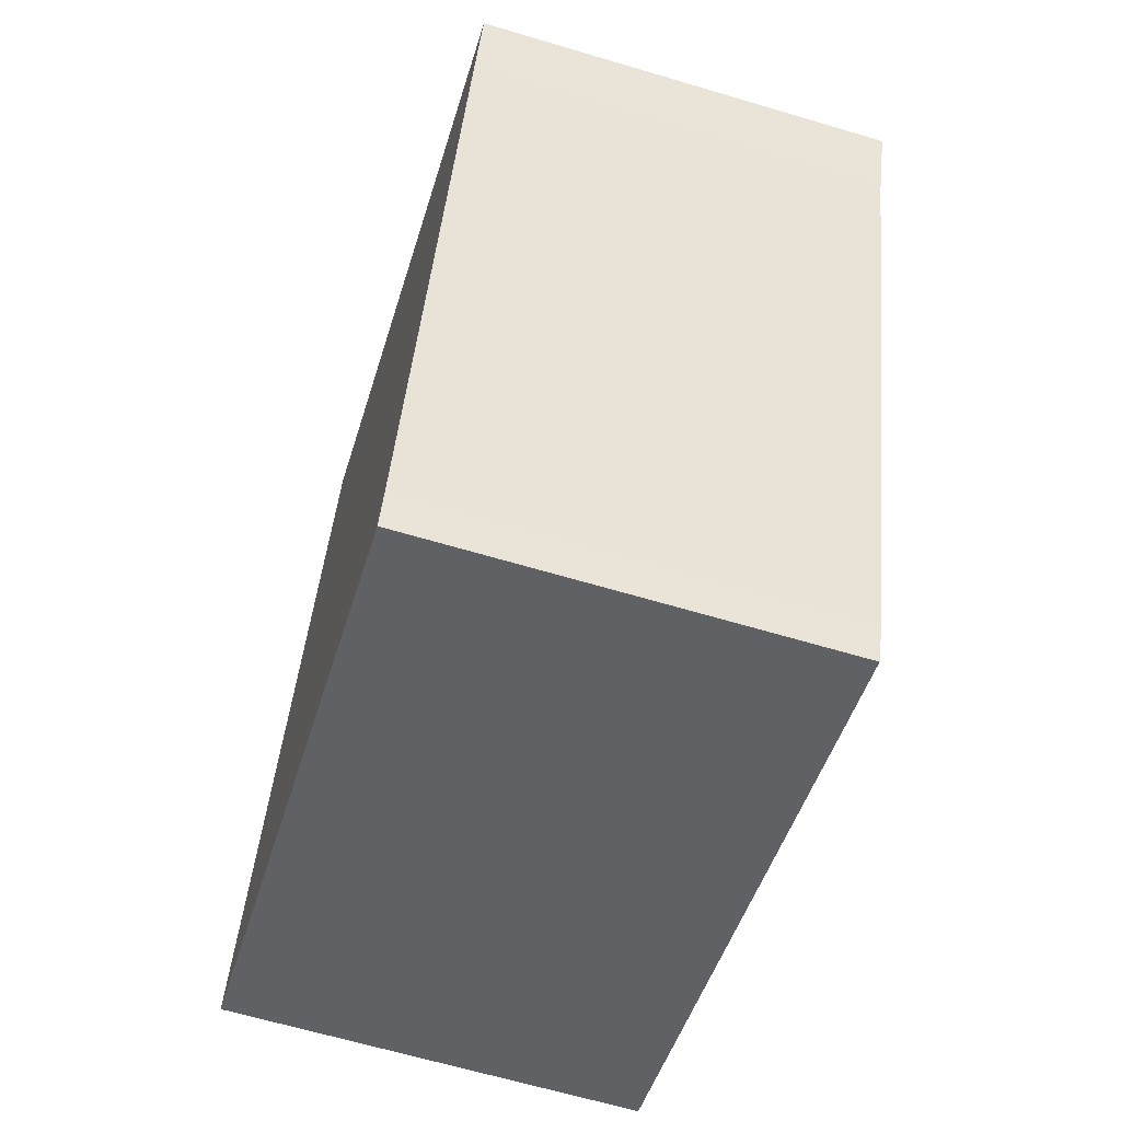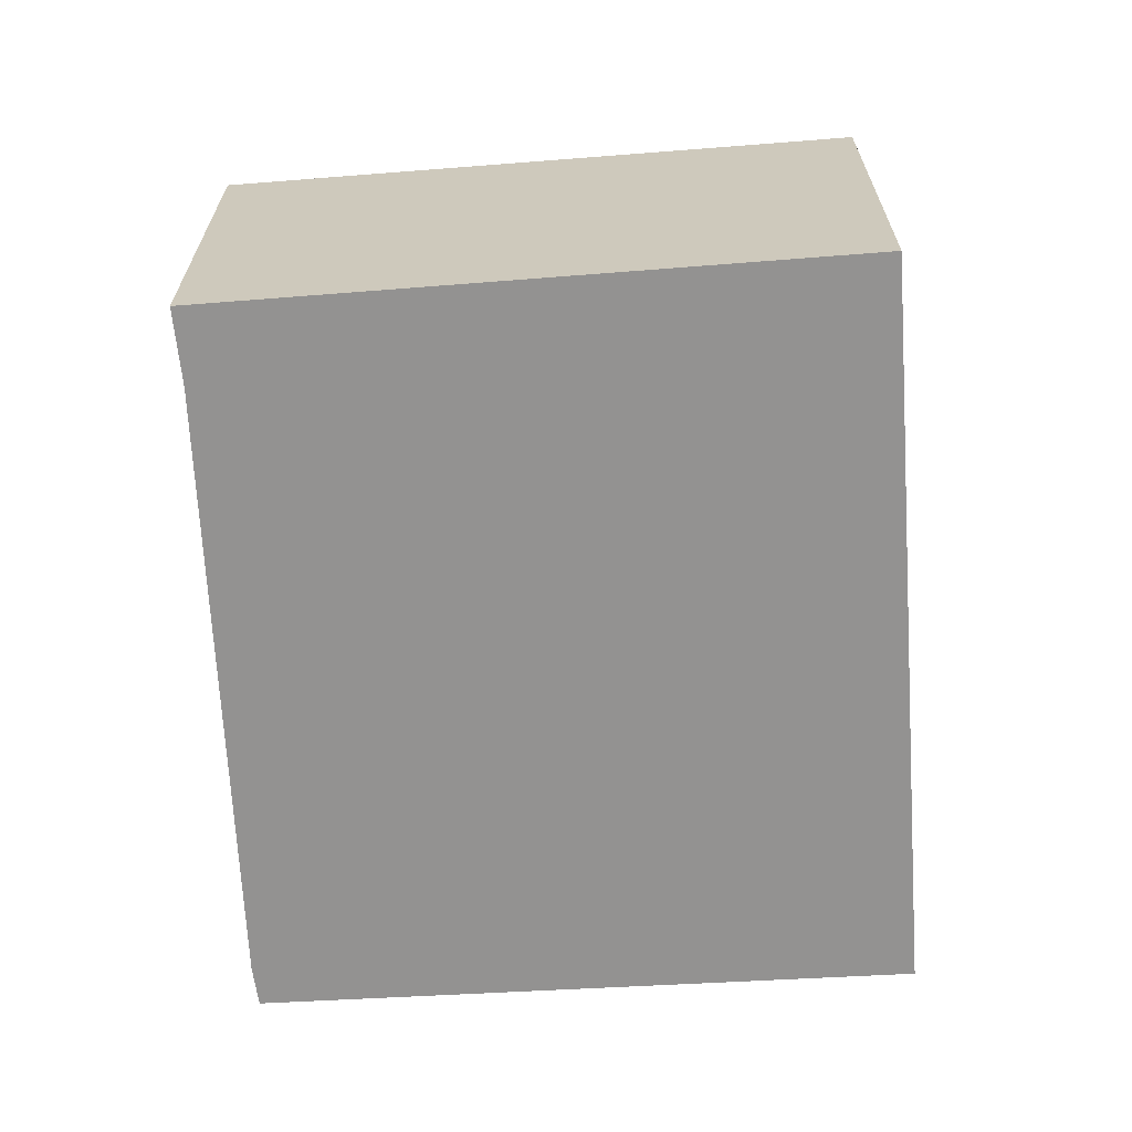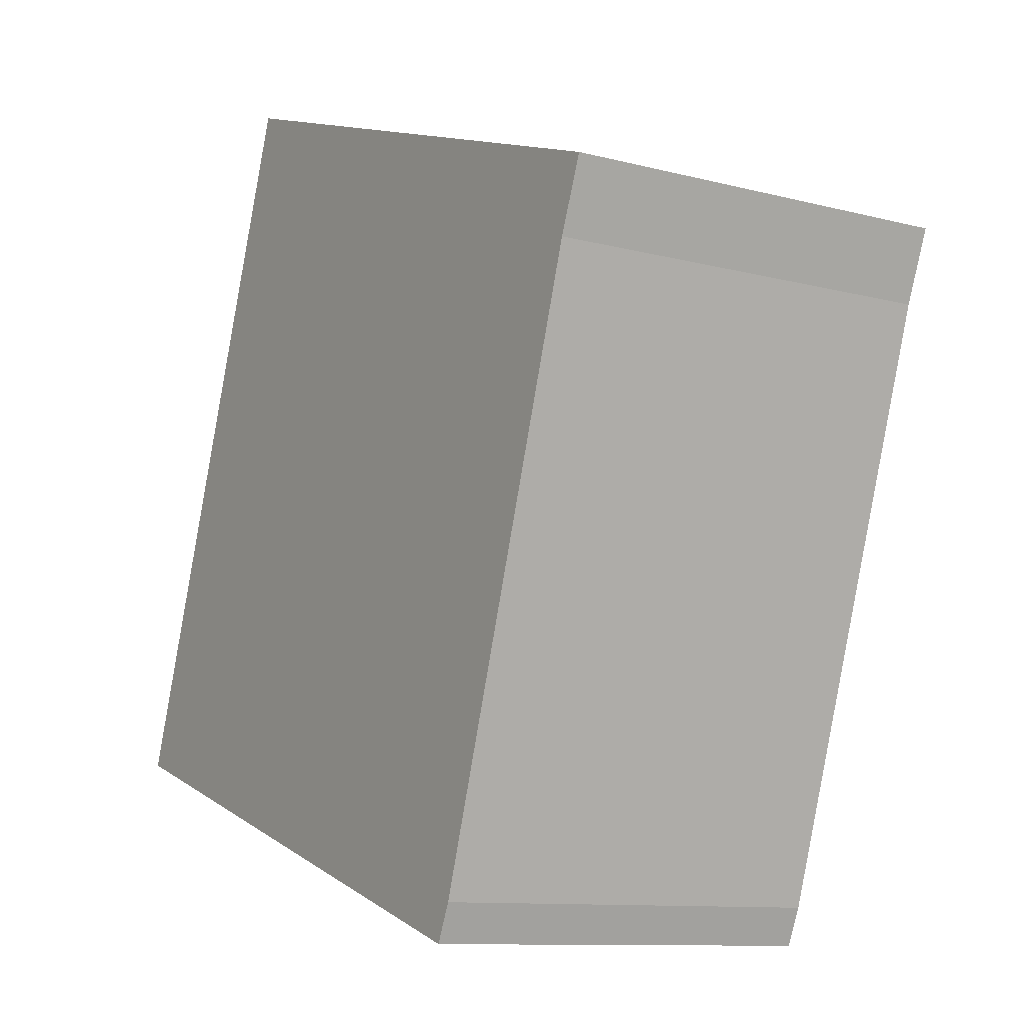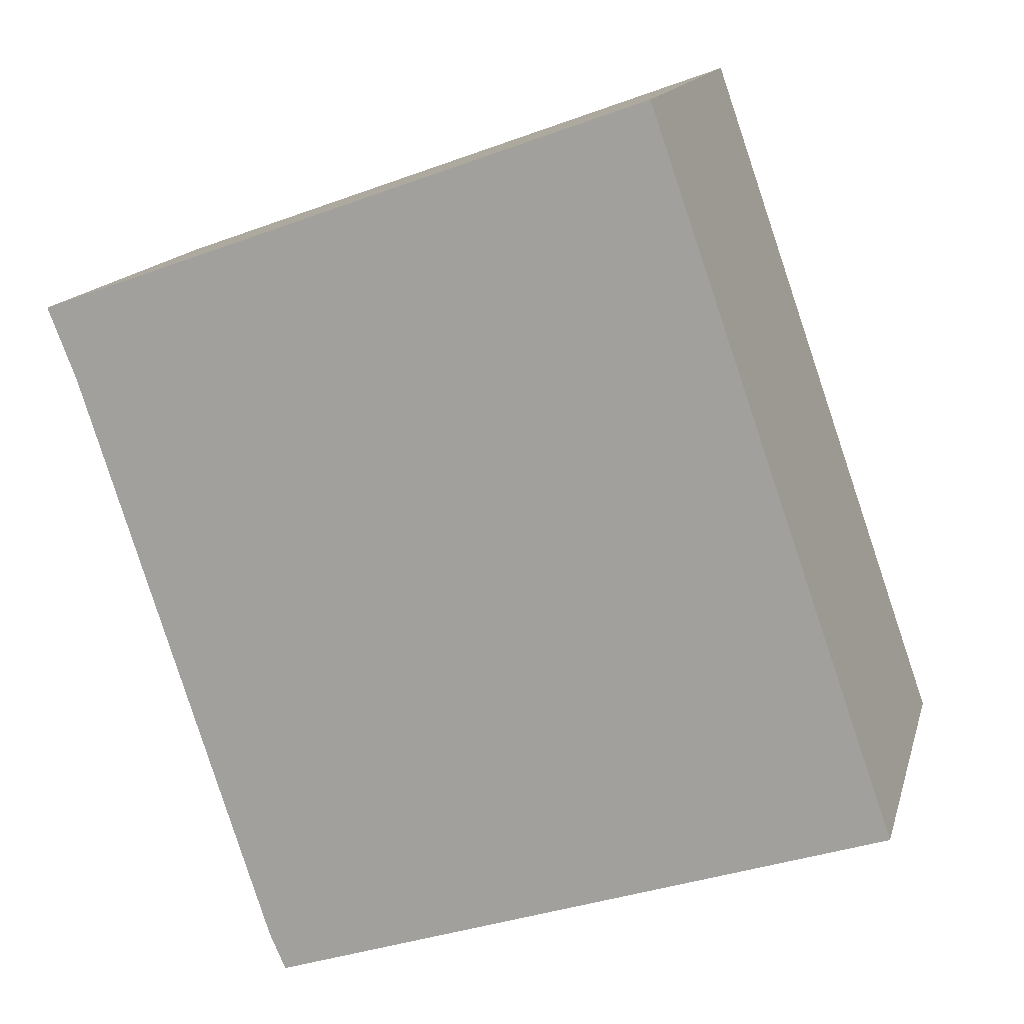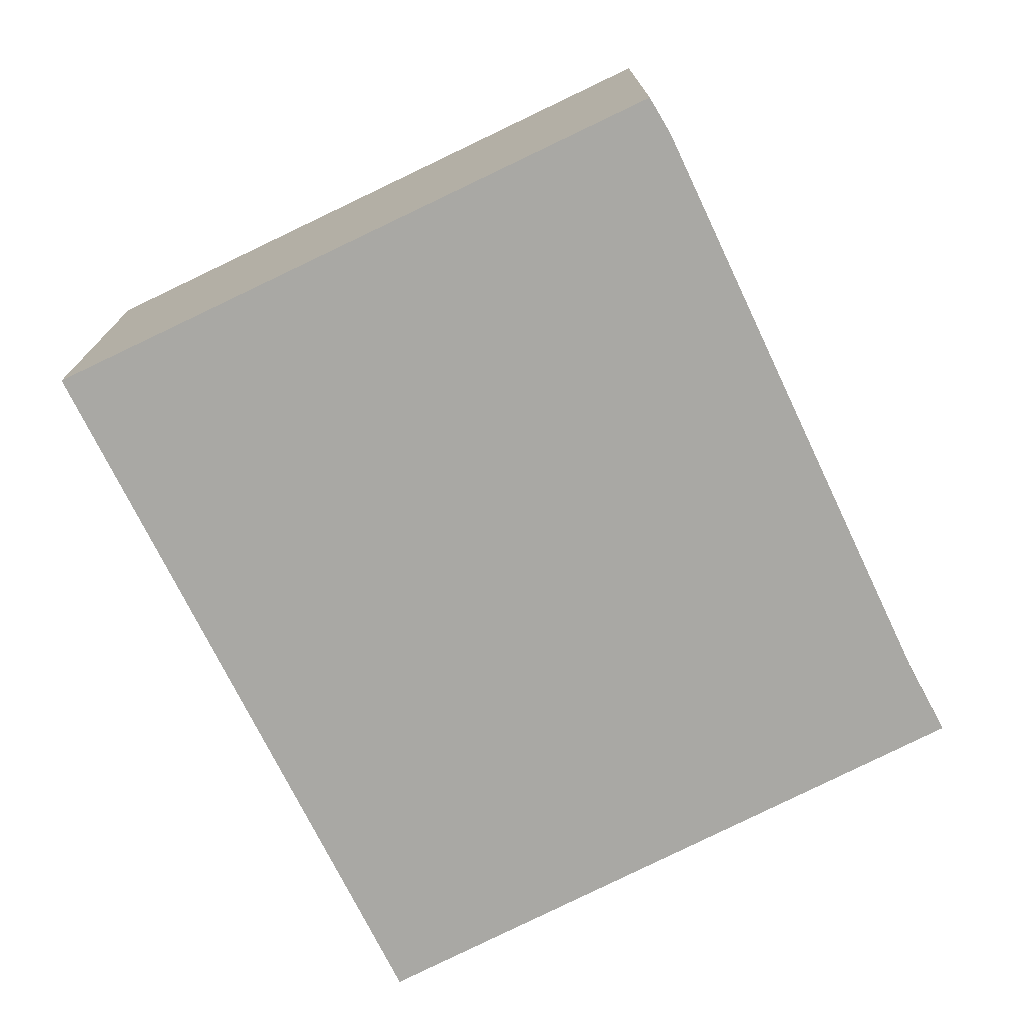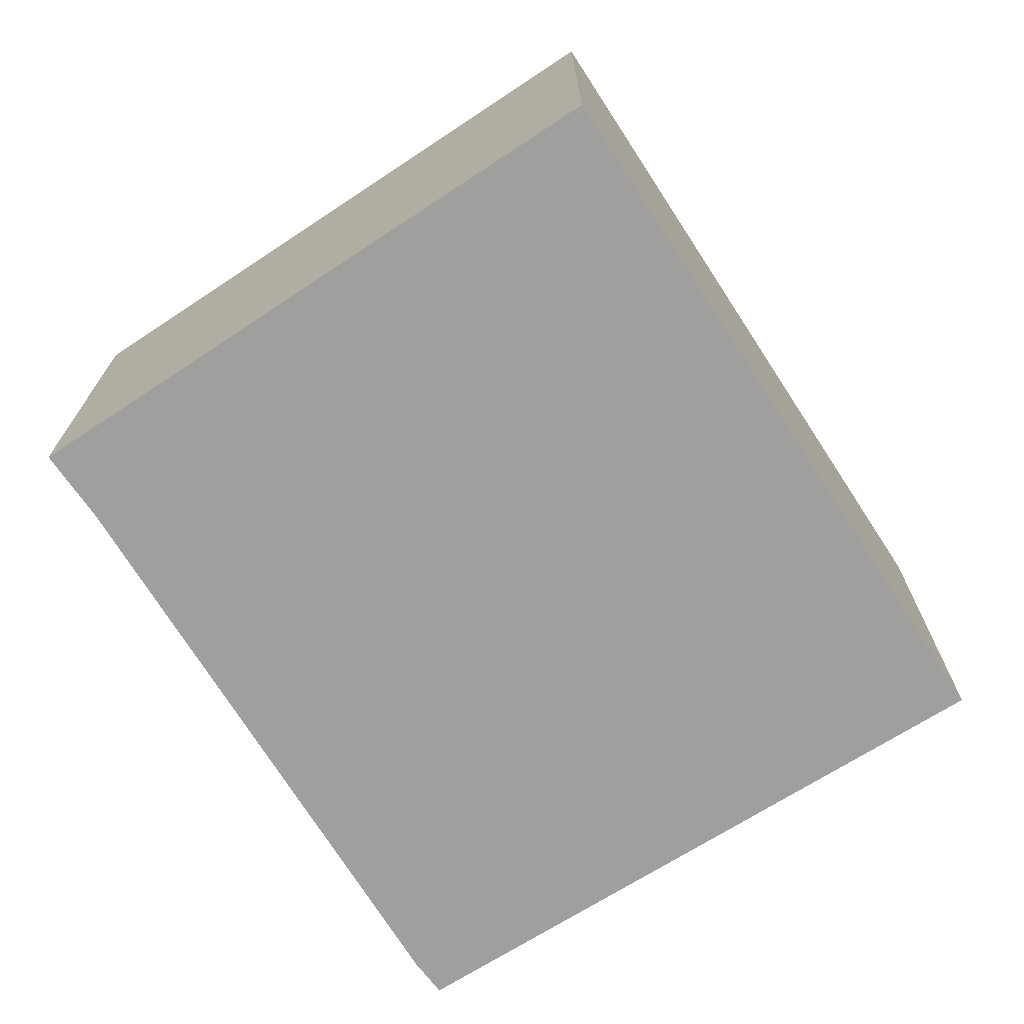
<metadata>
{"format":"obj","ext":"obj","renderer":"f3d","projection":"perspective","resolution":1024,"background":"white","views":[{"elev":-64.6,"azim":-106.7,"up":"+Z"},{"elev":-66.5,"azim":-15.2,"up":"+Y"},{"elev":-10.7,"azim":-123.0,"up":"+Z"},{"elev":14.6,"azim":13.8,"up":"+Z"},{"elev":-75.0,"azim":-172.7,"up":"+Y"},{"elev":-71.5,"azim":13.8,"up":"+Y"}]}
</metadata>
<code>
v  2.856 1.936 1.022
v  0.13 1.936 -0.332
v  0 1.936 1.185e-16
v  1.017 1.936 -3.066
v  4.01 1.936 -2.279
v  1.094 1.936 -3.242
v  1.094 1.985e-16 -3.242
v  1.017 1.877e-16 -3.066
v  0.13 2.033e-17 -0.332
v  0 0 0
v  2.856 -6.258e-17 1.022
v  4.01 1.395e-16 -2.279
g defaultobject
f 1 2 3
f 2 1 4
f 4 1 5
f 4 5 6
f 7 4 6
f 4 7 8
f 8 2 4
f 2 8 9
f 9 3 2
f 3 9 10
f 10 1 3
f 1 10 11
f 11 5 1
f 5 11 12
f 12 6 5
f 6 12 7
f 10 12 11
f 12 10 9
f 12 9 8
f 12 8 7

</code>
